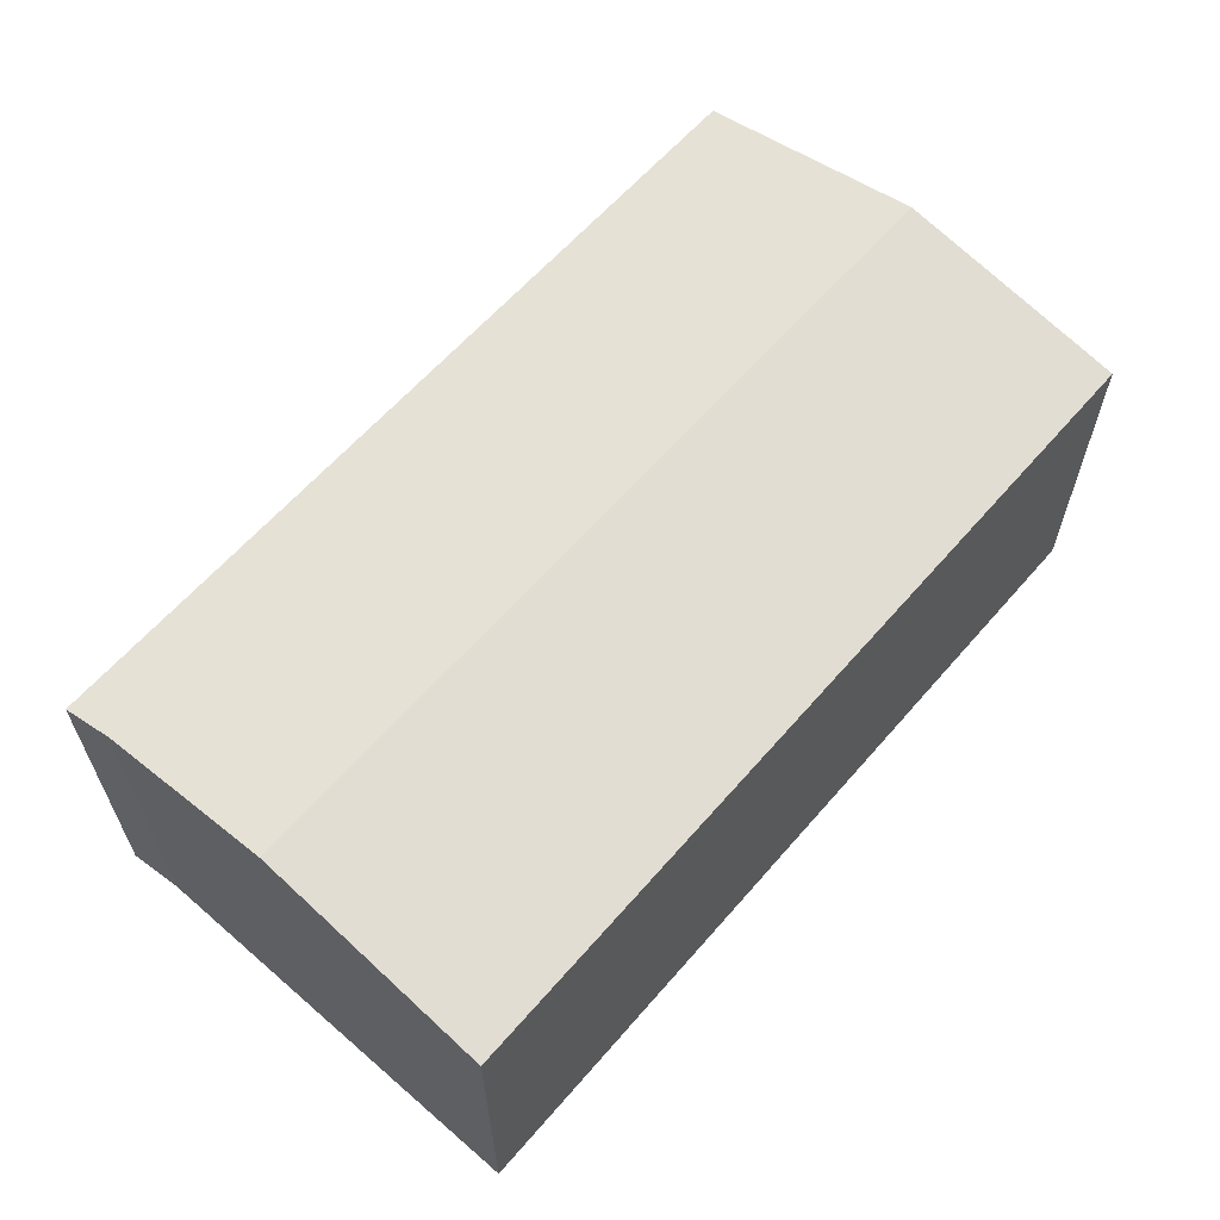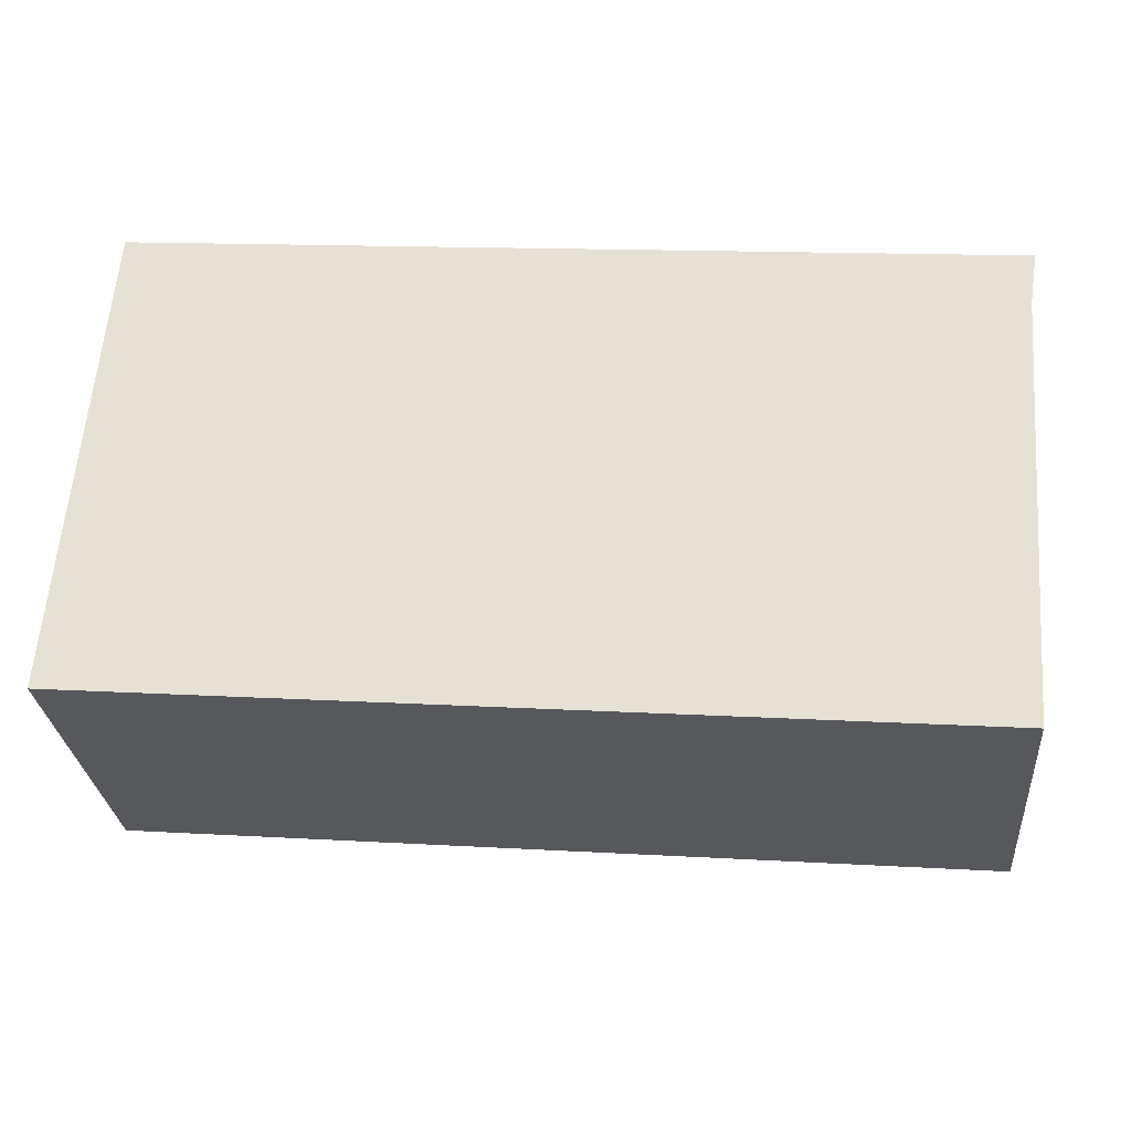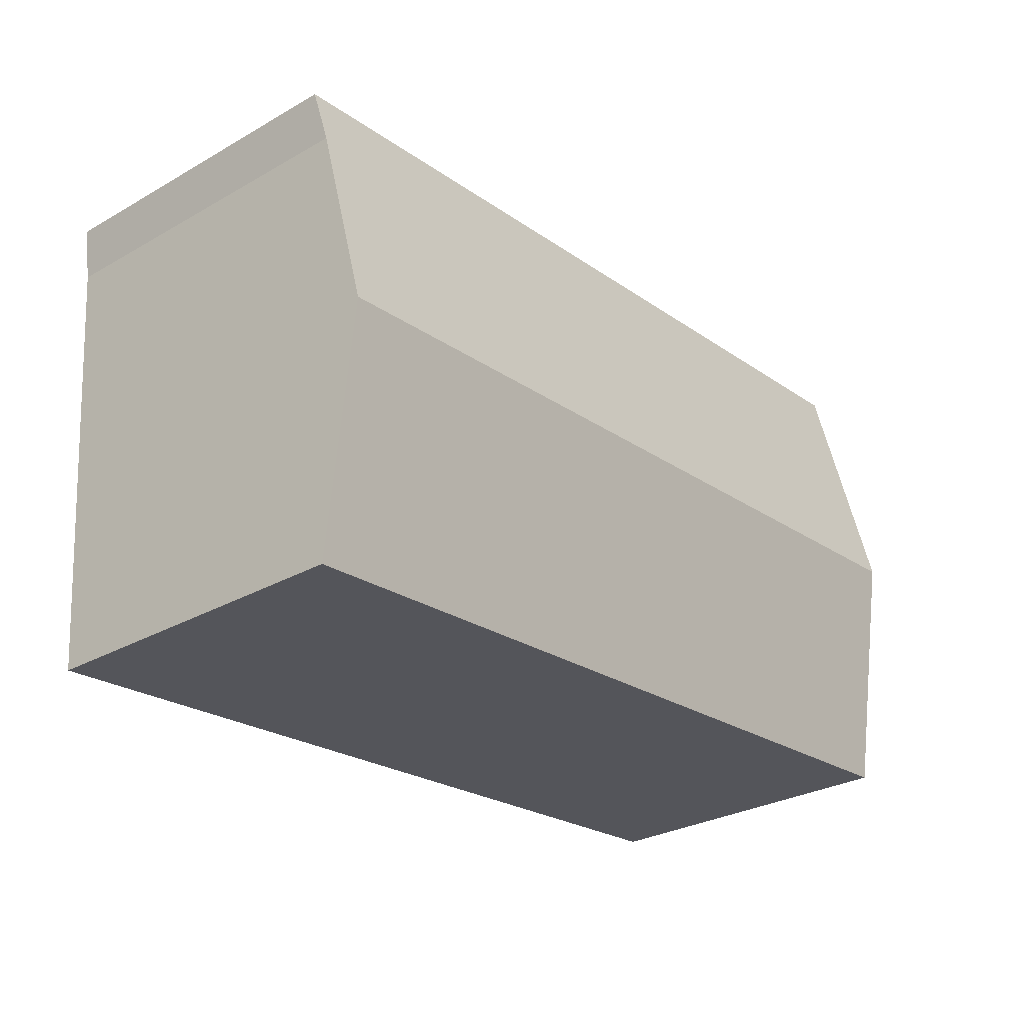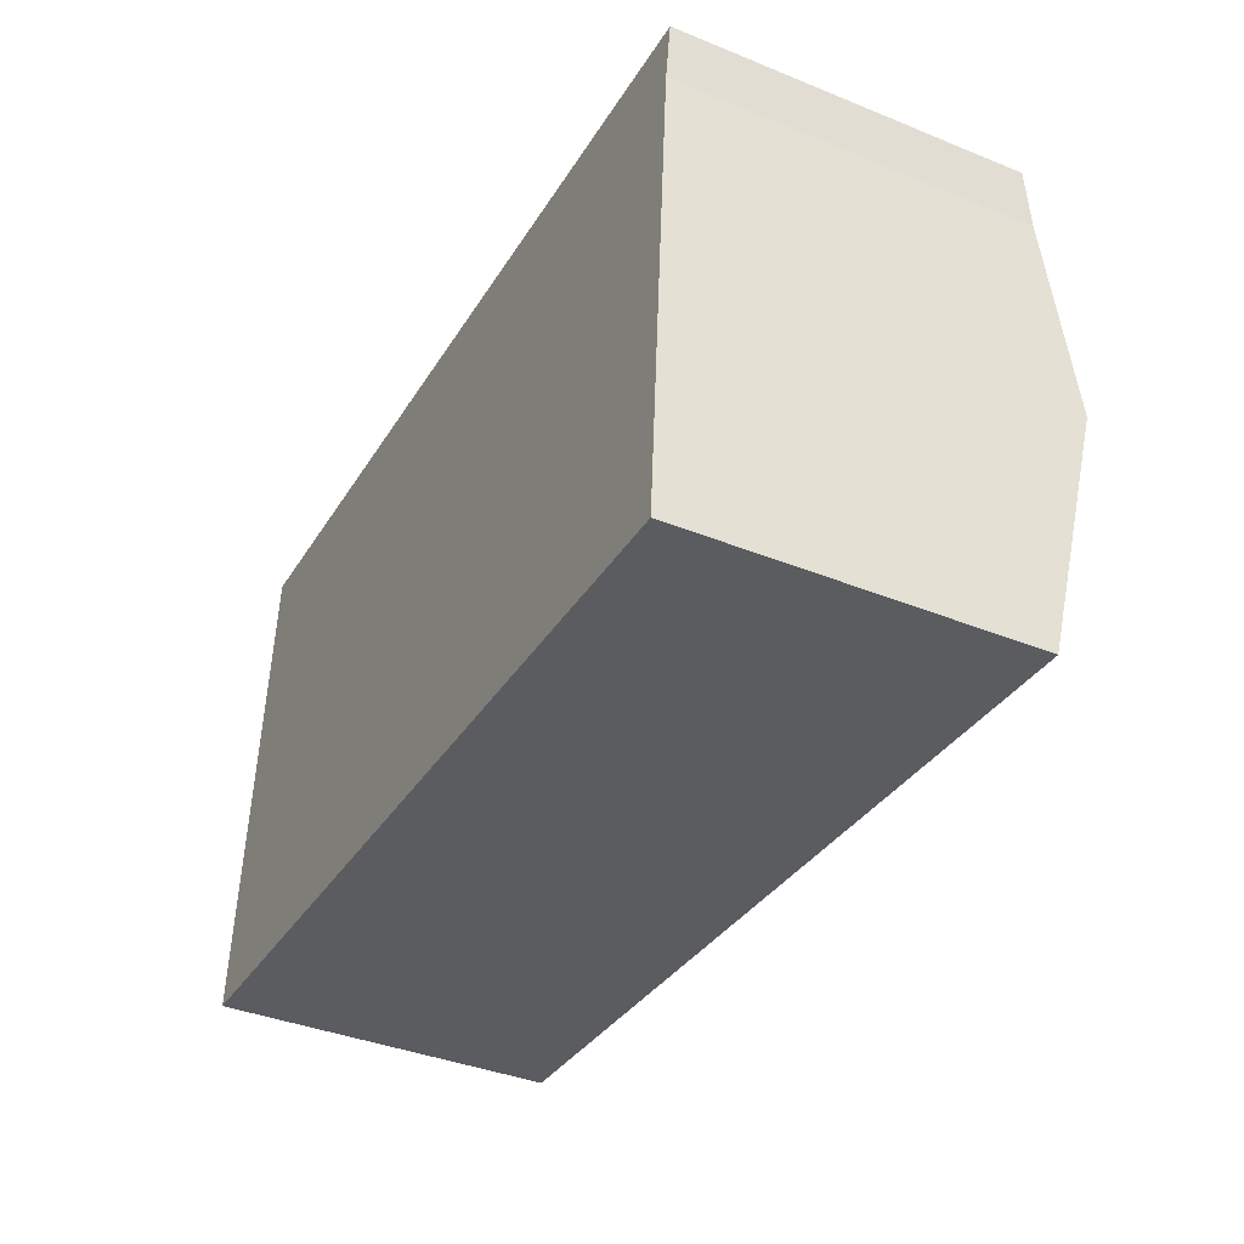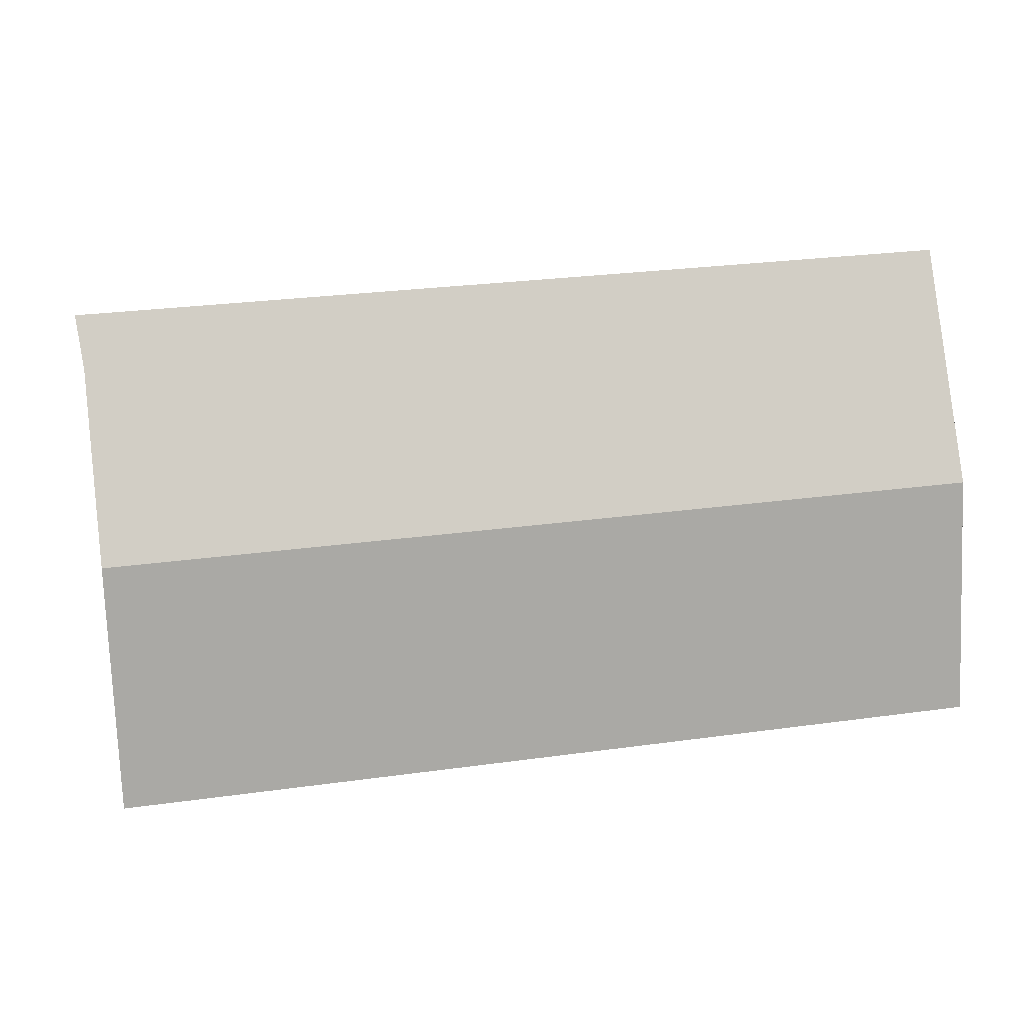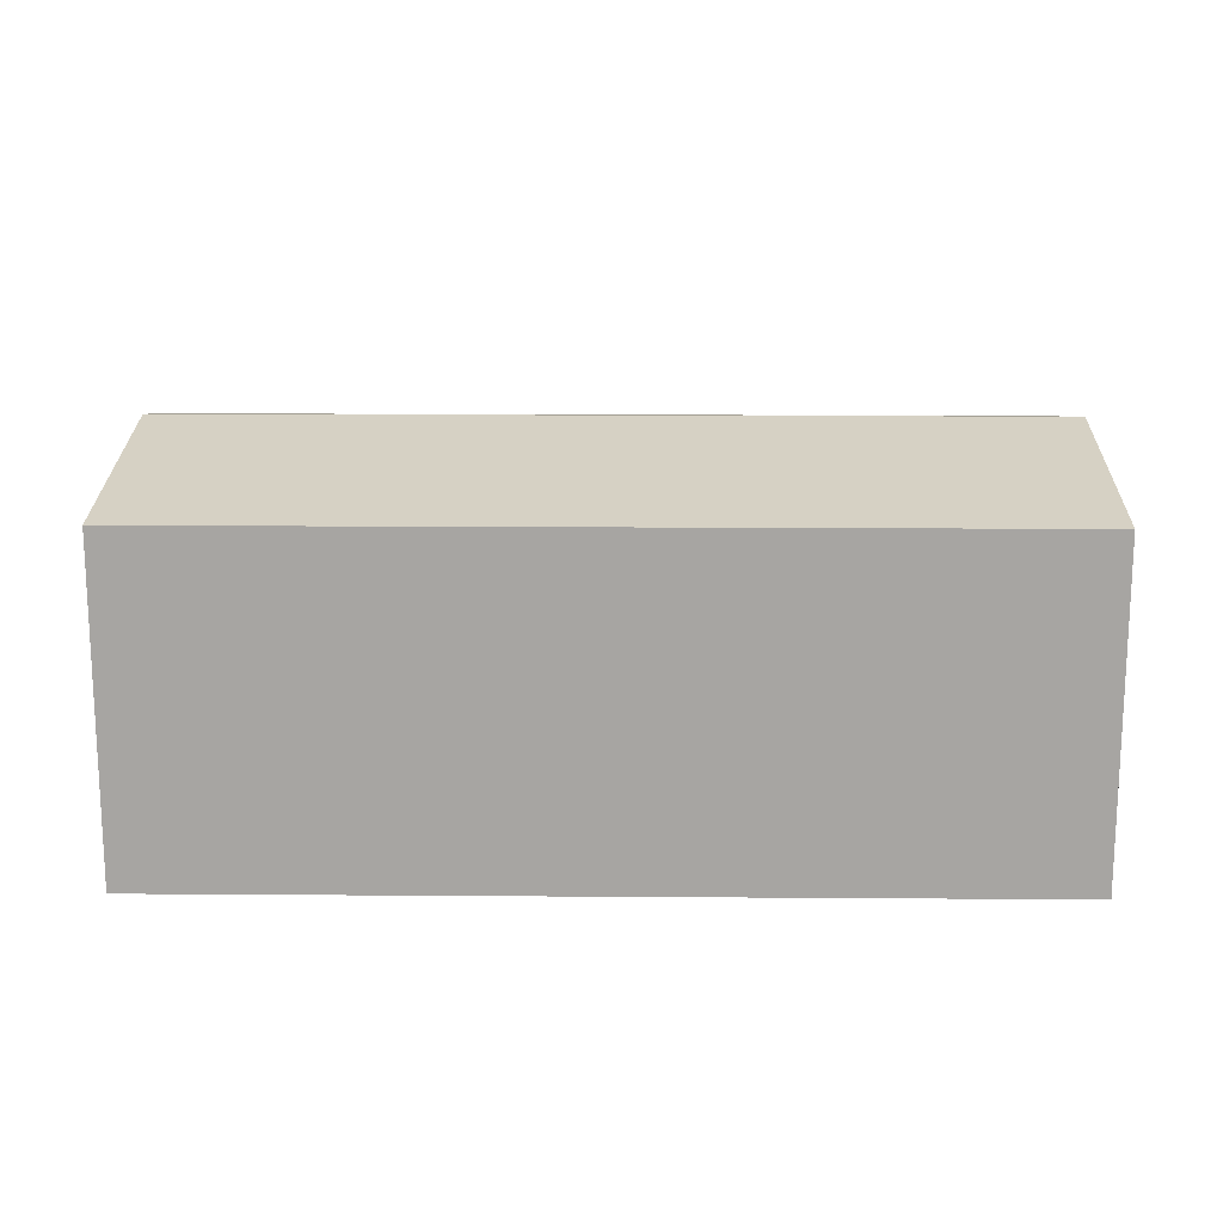
<metadata>
{"format":"obj","ext":"obj","renderer":"f3d","projection":"perspective","resolution":1024,"background":"white","views":[{"elev":61.7,"azim":135.6,"up":"+Y"},{"elev":-28.7,"azim":5.1,"up":"+Z"},{"elev":-29.1,"azim":130.1,"up":"+Z"},{"elev":-38.9,"azim":63.1,"up":"+Z"},{"elev":3.6,"azim":168.9,"up":"+Z"},{"elev":16.0,"azim":-174.3,"up":"+Y"}]}
</metadata>
<code>
v  0.384 7.123 4.534
v  16.42 6.239 -1.389
v  0 6.239 3.82e-16
v  16.77 7.123 3.148
v  17.19 6.239 7.679
v  0.767 6.239 9.068
v  17.03 6.434 6.686
v  16.42 8.505e-17 -1.389
v  0 0 0
v  0.384 -2.776e-16 4.534
v  0.767 -5.553e-16 9.068
v  17.19 -4.702e-16 7.679
v  16.77 -1.928e-16 3.148
v  17.03 -4.094e-16 6.686
g defaultobject
f 1 2 3
f 2 1 4
f 5 1 6
f 1 5 7
f 4 1 7
f 8 3 2
f 3 8 9
f 9 1 3
f 1 9 6
f 6 9 10
f 6 10 11
f 11 5 6
f 5 11 12
f 4 8 2
f 8 4 7
f 8 7 13
f 13 7 14
f 5 14 7
f 14 5 12
f 10 12 11
f 12 10 9
f 12 9 14
f 14 9 13
f 13 9 8

</code>
